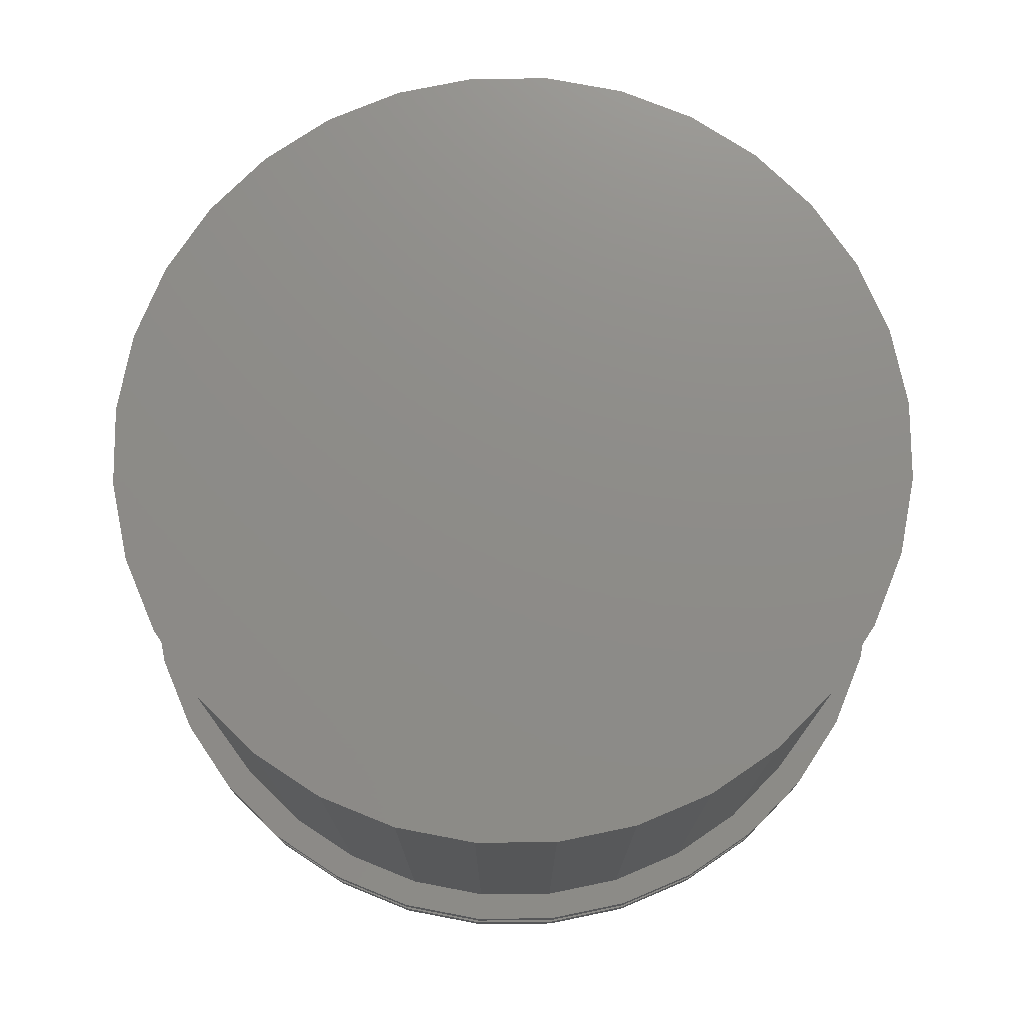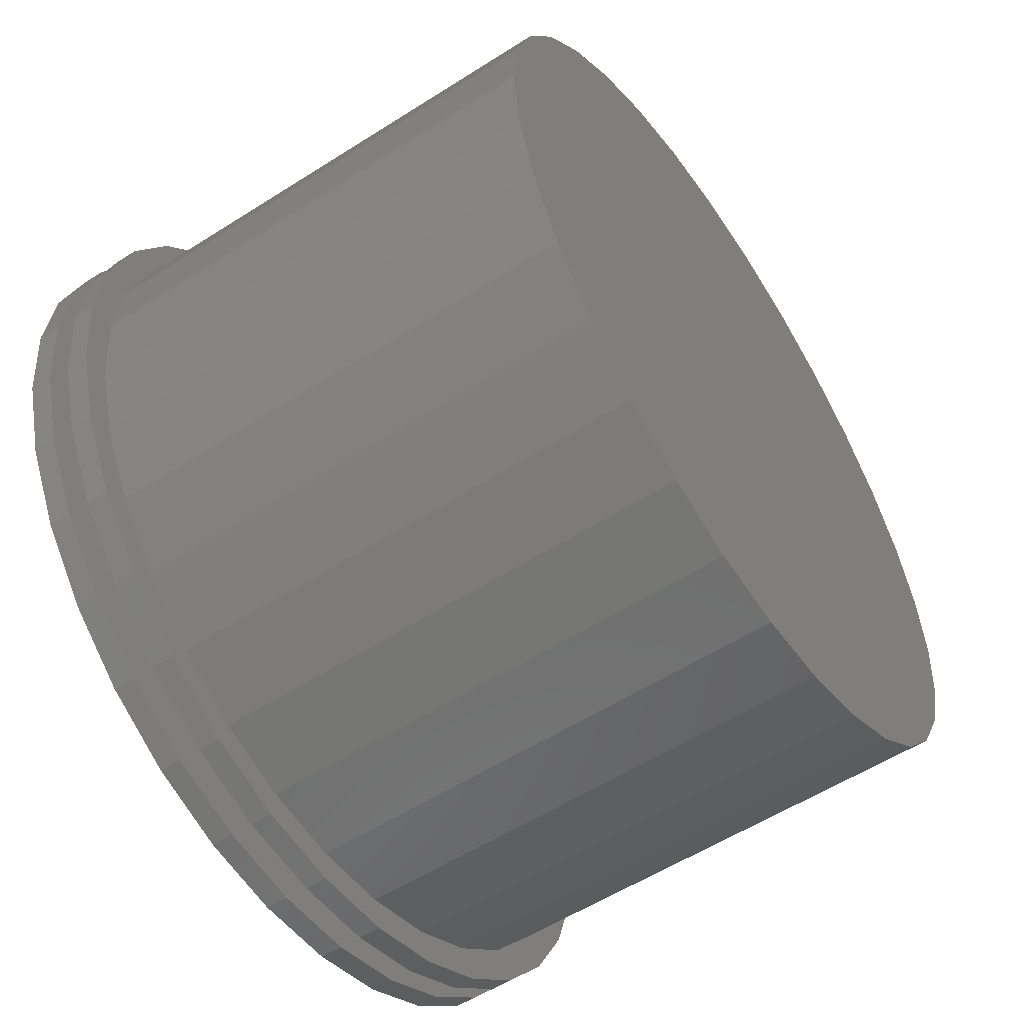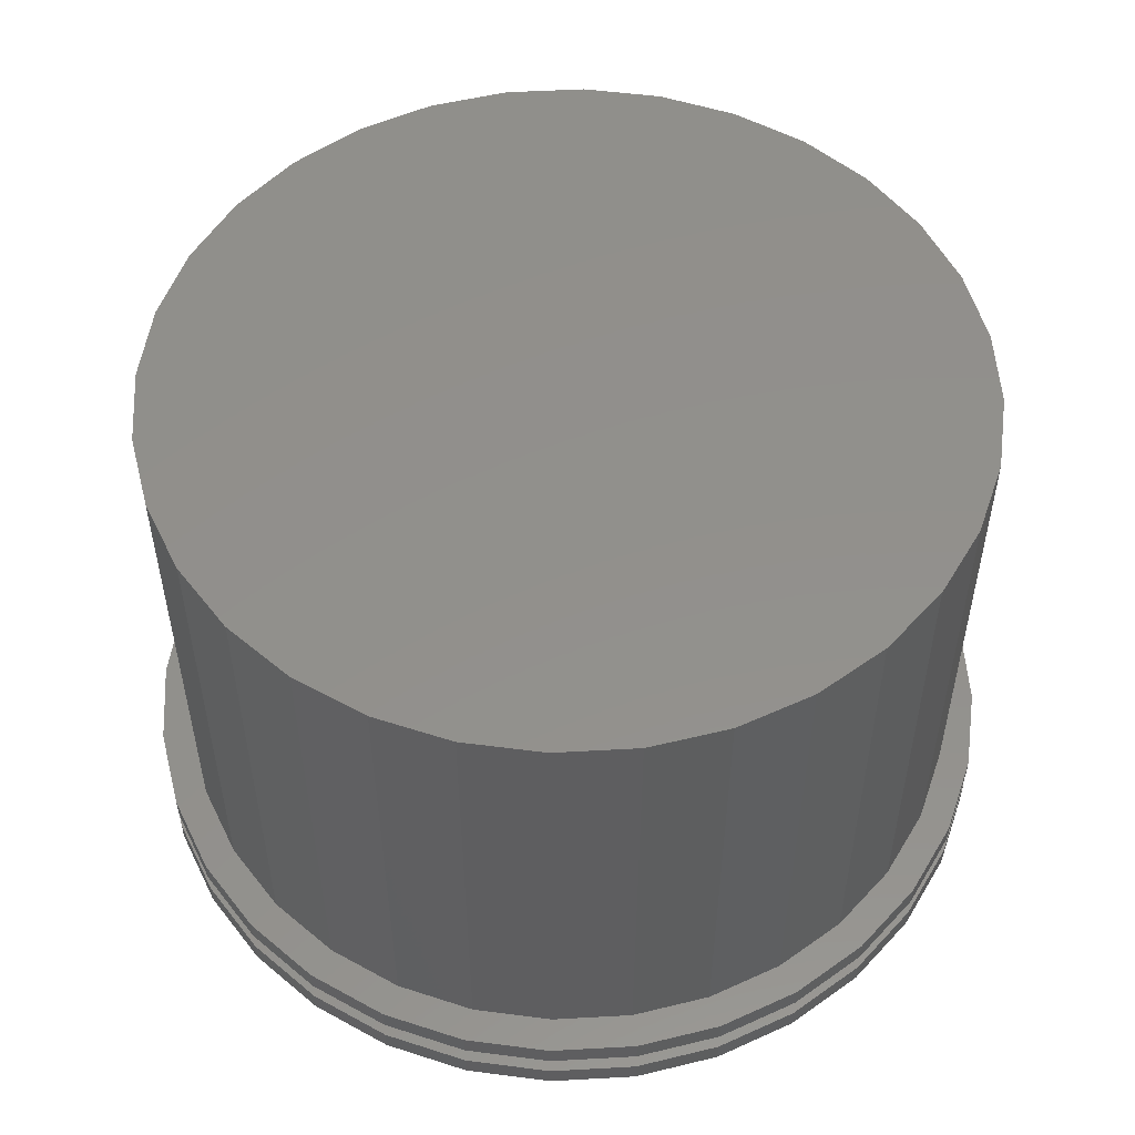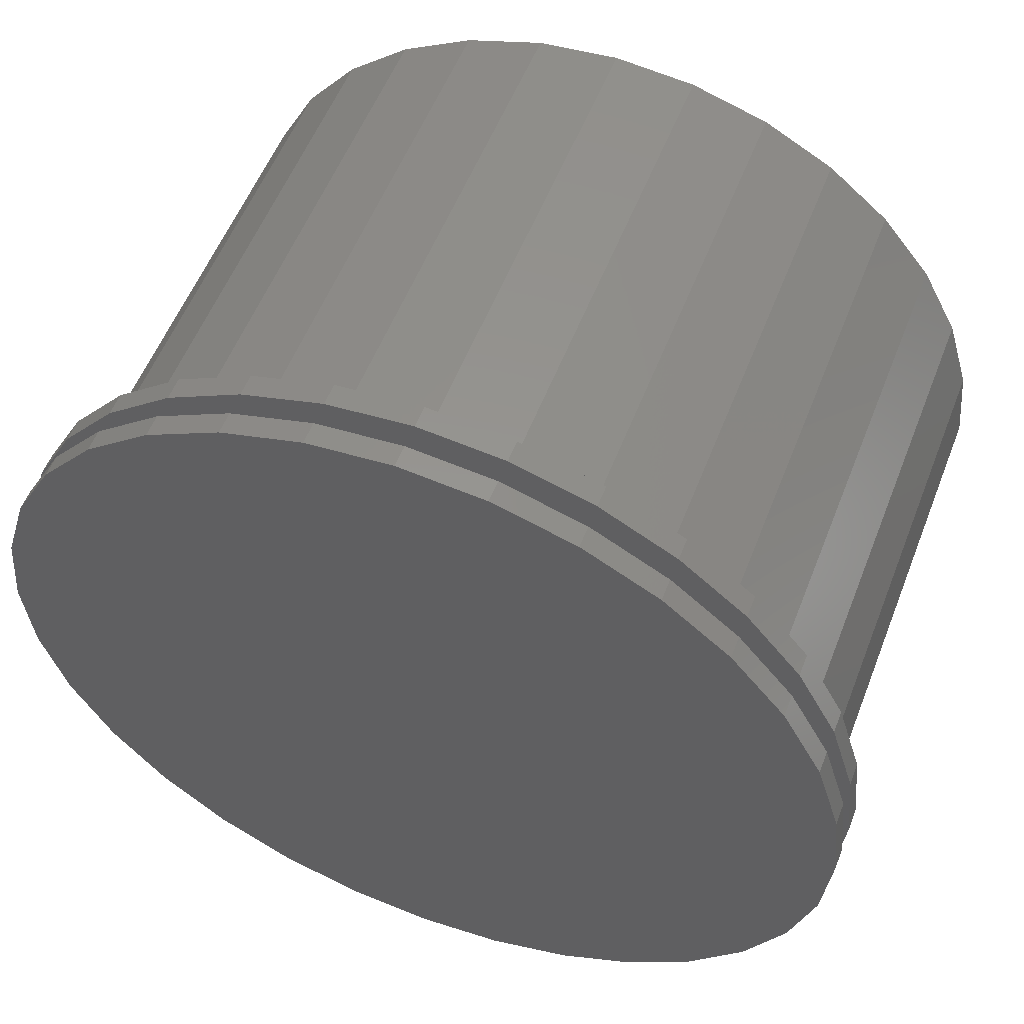
<metadata>
{"format":"stl","ext":"stl","renderer":"f3d","projection":"perspective","resolution":1024,"background":"white","views":[{"elev":74.8,"azim":-107.3,"up":"+Z"},{"elev":-56.1,"azim":-56.2,"up":"+Y"},{"elev":53.0,"azim":103.5,"up":"+Z"},{"elev":55.1,"azim":-158.9,"up":"+Y"}]}
</metadata>
<code>
# stl→obj: 256 verts, 504 faces
v -0.45 5.607e-17 0.03906
v -0.45 5.607e-17 0.0625
v -0.4412 0.08933 0.03906
v -0.4412 0.08933 0.0625
v -0.4151 0.1752 0.03906
v -0.4151 0.1752 0.0625
v -0.3728 0.2544 0.03906
v -0.3728 0.2544 0.0625
v -0.3159 0.3238 0.03906
v -0.3159 0.3238 0.0625
v -0.2465 0.3807 0.03906
v -0.2465 0.3807 0.0625
v -0.1673 0.423 0.03906
v -0.1673 0.423 0.0625
v -0.08144 0.4491 0.03906
v -0.08144 0.4491 0.0625
v 0.007895 0.4579 0.03906
v 0.007895 0.4579 0.0625
v 0.09723 0.4491 0.03906
v 0.09723 0.4491 0.0625
v 0.1831 0.423 0.03906
v 0.1831 0.423 0.0625
v 0.2623 0.3807 0.03906
v 0.2623 0.3807 0.0625
v 0.3317 0.3238 0.03906
v 0.3317 0.3238 0.0625
v 0.3886 0.2544 0.03906
v 0.3886 0.2544 0.0625
v 0.4309 0.1752 0.03906
v 0.4309 0.1752 0.0625
v 0.457 0.08933 0.03906
v 0.457 0.08933 0.0625
v 0.4658 0 0.03906
v 0.4658 0 0.0625
v -0.45 5.607e-17 -0.007812
v -0.45 5.607e-17 0.01562
v -0.4412 0.08933 -0.007812
v -0.4412 0.08933 0.01562
v -0.4151 0.1752 -0.007812
v -0.4151 0.1752 0.01562
v -0.3728 0.2544 -0.007812
v -0.3728 0.2544 0.01562
v -0.3159 0.3238 -0.007812
v -0.3159 0.3238 0.01562
v -0.2465 0.3807 -0.007812
v -0.2465 0.3807 0.01562
v -0.1673 0.423 -0.007812
v -0.1673 0.423 0.01562
v -0.08144 0.4491 -0.007812
v -0.08144 0.4491 0.01562
v 0.007895 0.4579 -0.007812
v 0.007895 0.4579 0.01562
v 0.09723 0.4491 -0.007812
v 0.09723 0.4491 0.01562
v 0.1831 0.423 -0.007812
v 0.1831 0.423 0.01562
v 0.2623 0.3807 -0.007812
v 0.2623 0.3807 0.01562
v 0.3317 0.3238 -0.007812
v 0.3317 0.3238 0.01562
v 0.3886 0.2544 -0.007812
v 0.3886 0.2544 0.01562
v 0.4309 0.1752 -0.007812
v 0.4309 0.1752 0.01562
v 0.457 0.08933 -0.007812
v 0.457 0.08933 0.01562
v 0.4658 -1.121e-16 -0.007812
v 0.4658 0 0.01562
v 0.457 -0.08933 0.03906
v 0.457 -0.08933 0.0625
v 0.4309 -0.1752 0.03906
v 0.4309 -0.1752 0.0625
v 0.3886 -0.2544 0.03906
v 0.3886 -0.2544 0.0625
v 0.3317 -0.3238 0.03906
v 0.3317 -0.3238 0.0625
v 0.2623 -0.3807 0.03906
v 0.2623 -0.3807 0.0625
v 0.1831 -0.423 0.03906
v 0.1831 -0.423 0.0625
v 0.09723 -0.4491 0.03906
v 0.09723 -0.4491 0.0625
v 0.007895 -0.4579 0.03906
v 0.007895 -0.4579 0.0625
v -0.08144 -0.4491 0.03906
v -0.08144 -0.4491 0.0625
v -0.1673 -0.423 0.03906
v -0.1673 -0.423 0.0625
v -0.2465 -0.3807 0.03906
v -0.2465 -0.3807 0.0625
v -0.3159 -0.3238 0.03906
v -0.3159 -0.3238 0.0625
v -0.3728 -0.2544 0.03906
v -0.3728 -0.2544 0.0625
v -0.4151 -0.1752 0.03906
v -0.4151 -0.1752 0.0625
v -0.4412 -0.08933 0.03906
v -0.4412 -0.08933 0.0625
v 0.457 -0.08933 -0.007812
v 0.457 -0.08933 0.01562
v 0.4309 -0.1752 -0.007812
v 0.4309 -0.1752 0.01562
v 0.3886 -0.2544 -0.007812
v 0.3886 -0.2544 0.01562
v 0.3317 -0.3238 -0.007812
v 0.3317 -0.3238 0.01562
v 0.2623 -0.3807 -0.007812
v 0.2623 -0.3807 0.01562
v 0.1831 -0.423 -0.007812
v 0.1831 -0.423 0.01562
v 0.09723 -0.4491 -0.007812
v 0.09723 -0.4491 0.01562
v 0.007895 -0.4579 -0.007812
v 0.007895 -0.4579 0.01562
v -0.08144 -0.4491 -0.007812
v -0.08144 -0.4491 0.01562
v -0.1673 -0.423 -0.007812
v -0.1673 -0.423 0.01562
v -0.2465 -0.3807 -0.007812
v -0.2465 -0.3807 0.01562
v -0.3159 -0.3238 -0.007812
v -0.3159 -0.3238 0.01562
v -0.3728 -0.2544 -0.007812
v -0.3728 -0.2544 0.01562
v -0.4151 -0.1752 -0.007812
v -0.4151 -0.1752 0.01562
v -0.4412 -0.08933 -0.007812
v -0.4412 -0.08933 0.01562
v 0.004852 0.4016 0.03906
v -0.3662 0.1537 0.03906
v -0.3291 0.2231 0.03906
v -0.07351 0.3939 0.03906
v -0.1489 0.3711 0.03906
v -0.2183 0.334 0.03906
v -0.2792 0.284 0.03906
v -0.2792 -0.284 0.03906
v -0.3291 -0.2231 0.03906
v -0.3662 -0.1537 0.03906
v -0.3891 -0.07836 0.03906
v -0.3968 4.919e-17 0.03906
v -0.3891 0.07836 0.03906
v 0.004852 -0.4016 0.03906
v -0.07351 -0.3939 0.03906
v -0.1489 -0.3711 0.03906
v -0.2183 -0.334 0.03906
v 0.3759 0.1537 0.03906
v 0.3388 0.2231 0.03906
v 0.2889 0.284 0.03906
v 0.228 0.334 0.03906
v 0.1586 0.3711 0.03906
v 0.08321 0.3939 0.03906
v 0.2889 -0.284 0.03906
v 0.3388 -0.2231 0.03906
v 0.3759 -0.1537 0.03906
v 0.3988 -0.07836 0.03906
v 0.4065 -9.837e-17 0.03906
v 0.3988 0.07836 0.03906
v 0.08321 -0.3939 0.03906
v 0.1586 -0.3711 0.03906
v 0.228 -0.334 0.03906
v -0.07808 0.4169 0.5703
v 0.08778 0.4169 0.5703
v 0.004852 0.4251 0.5703
v 0.1675 0.3927 0.5703
v -0.1578 0.3927 0.5703
v 0.241 0.3534 0.5703
v -0.2313 0.3534 0.5703
v 0.3054 0.3006 0.5703
v -0.2957 0.3006 0.5703
v 0.3583 0.2362 0.5703
v -0.3486 0.2362 0.5703
v 0.3976 0.1627 0.5703
v -0.3879 0.1627 0.5703
v 0.4218 0.08293 0.5703
v -0.4121 0.08293 0.5703
v 0.4299 0 0.5703
v -0.4202 2.408e-16 0.5703
v 0.4218 -0.08293 0.5703
v -0.4121 -0.08293 0.5703
v 0.3976 -0.1627 0.5703
v -0.3879 -0.1627 0.5703
v 0.3583 -0.2362 0.5703
v -0.3486 -0.2362 0.5703
v 0.3054 -0.3006 0.5703
v -0.2957 -0.3006 0.5703
v 0.241 -0.3534 0.5703
v -0.2313 -0.3534 0.5703
v 0.1675 -0.3927 0.5703
v -0.1578 -0.3927 0.5703
v 0.08778 -0.4169 0.5703
v -0.07808 -0.4169 0.5703
v 0.004852 -0.4251 0.5703
v 0.4299 -4.817e-16 0.0625
v 0.4218 -0.08293 0.0625
v 0.3976 -0.1627 0.0625
v 0.3583 -0.2362 0.0625
v 0.3054 -0.3006 0.0625
v 0.241 -0.3534 0.0625
v 0.1675 -0.3927 0.0625
v 0.08778 -0.4169 0.0625
v 0.004852 -0.4251 0.0625
v -0.07808 -0.4169 0.0625
v -0.1578 -0.3927 0.0625
v -0.2313 -0.3534 0.0625
v -0.2957 -0.3006 0.0625
v -0.3486 -0.2362 0.0625
v -0.3879 -0.1627 0.0625
v -0.4121 -0.08293 0.0625
v -0.4202 2.408e-16 0.0625
v -0.4121 0.08293 0.0625
v -0.3879 0.1627 0.0625
v -0.3486 0.2362 0.0625
v -0.2957 0.3006 0.0625
v -0.2313 0.3534 0.0625
v -0.1578 0.3927 0.0625
v -0.07808 0.4169 0.0625
v 0.004852 0.4251 0.0625
v 0.08778 0.4169 0.0625
v 0.1675 0.3927 0.0625
v 0.241 0.3534 0.0625
v 0.3054 0.3006 0.0625
v 0.3583 0.2362 0.0625
v 0.3976 0.1627 0.0625
v 0.4218 0.08293 0.0625
v 0.004852 0.4016 0.5469
v 0.08321 0.3939 0.5469
v -0.07351 0.3939 0.5469
v 0.004852 -0.4016 0.5469
v -0.07351 -0.3939 0.5469
v 0.08321 -0.3939 0.5469
v -0.1489 -0.3711 0.5469
v 0.1586 -0.3711 0.5469
v -0.2183 -0.334 0.5469
v 0.228 -0.334 0.5469
v -0.2792 -0.284 0.5469
v 0.2889 -0.284 0.5469
v -0.3291 -0.2231 0.5469
v 0.3388 -0.2231 0.5469
v -0.3662 -0.1537 0.5469
v 0.3759 -0.1537 0.5469
v -0.3891 -0.07836 0.5469
v 0.3988 -0.07836 0.5469
v -0.3968 4.919e-17 0.5469
v 0.4065 0 0.5469
v -0.3891 0.07836 0.5469
v 0.3988 0.07836 0.5469
v -0.3662 0.1537 0.5469
v 0.3759 0.1537 0.5469
v -0.3291 0.2231 0.5469
v 0.3388 0.2231 0.5469
v -0.2792 0.284 0.5469
v 0.2889 0.284 0.5469
v -0.2183 0.334 0.5469
v 0.228 0.334 0.5469
v -0.1489 0.3711 0.5469
v 0.1586 0.3711 0.5469
f 1 2 3
f 3 2 4
f 3 4 5
f 5 4 6
f 5 6 7
f 7 6 8
f 7 8 9
f 9 8 10
f 9 10 11
f 11 10 12
f 11 12 13
f 13 12 14
f 13 14 15
f 15 14 16
f 15 16 17
f 17 16 18
f 17 18 19
f 19 18 20
f 19 20 21
f 21 20 22
f 21 22 23
f 23 22 24
f 23 24 25
f 25 24 26
f 25 26 27
f 27 26 28
f 27 28 29
f 29 28 30
f 29 30 31
f 31 30 32
f 31 32 33
f 33 32 34
f 35 36 37
f 37 36 38
f 37 38 39
f 39 38 40
f 39 40 41
f 41 40 42
f 41 42 43
f 43 42 44
f 43 44 45
f 45 44 46
f 45 46 47
f 47 46 48
f 47 48 49
f 49 48 50
f 49 50 51
f 51 50 52
f 51 52 53
f 53 52 54
f 53 54 55
f 55 54 56
f 55 56 57
f 57 56 58
f 57 58 59
f 59 58 60
f 59 60 61
f 61 60 62
f 61 62 63
f 63 62 64
f 63 64 65
f 65 64 66
f 65 66 67
f 67 66 68
f 33 34 69
f 69 34 70
f 69 70 71
f 71 70 72
f 71 72 73
f 73 72 74
f 73 74 75
f 75 74 76
f 75 76 77
f 77 76 78
f 77 78 79
f 79 78 80
f 79 80 81
f 81 80 82
f 81 82 83
f 83 82 84
f 83 84 85
f 85 84 86
f 85 86 87
f 87 86 88
f 87 88 89
f 89 88 90
f 89 90 91
f 91 90 92
f 91 92 93
f 93 92 94
f 93 94 95
f 95 94 96
f 95 96 97
f 97 96 98
f 97 98 1
f 1 98 2
f 67 68 99
f 99 68 100
f 99 100 101
f 101 100 102
f 101 102 103
f 103 102 104
f 103 104 105
f 105 104 106
f 105 106 107
f 107 106 108
f 107 108 109
f 109 108 110
f 109 110 111
f 111 110 112
f 111 112 113
f 113 112 114
f 113 114 115
f 115 114 116
f 115 116 117
f 117 116 118
f 117 118 119
f 119 118 120
f 119 120 121
f 121 120 122
f 121 122 123
f 123 122 124
f 123 124 125
f 125 124 126
f 125 126 127
f 127 126 128
f 127 128 35
f 35 128 36
f 17 19 129
f 129 15 17
f 13 15 129
f 130 5 131
f 129 132 13
f 13 132 133
f 13 133 11
f 11 133 134
f 11 134 9
f 9 134 135
f 9 135 7
f 7 135 131
f 7 131 5
f 136 93 137
f 137 93 95
f 137 95 138
f 138 95 97
f 138 97 139
f 139 97 1
f 139 1 140
f 140 1 3
f 140 3 141
f 141 3 5
f 141 5 130
f 83 85 142
f 142 85 87
f 142 87 143
f 143 87 89
f 143 89 144
f 144 89 91
f 144 91 145
f 145 91 93
f 145 93 136
f 146 147 29
f 29 147 148
f 29 148 27
f 27 148 149
f 27 149 25
f 25 149 150
f 25 150 23
f 23 150 151
f 23 151 21
f 21 151 129
f 21 129 19
f 152 153 73
f 73 153 154
f 73 154 71
f 71 154 155
f 71 155 69
f 69 155 156
f 69 156 33
f 33 156 157
f 33 157 31
f 31 157 146
f 31 146 29
f 83 142 81
f 81 142 158
f 81 158 79
f 79 158 159
f 79 159 77
f 77 159 160
f 77 160 75
f 75 160 152
f 75 152 73
f 50 54 52
f 54 50 56
f 56 50 48
f 56 48 58
f 58 48 46
f 58 46 60
f 60 46 44
f 60 44 62
f 62 44 42
f 62 42 64
f 64 42 40
f 64 40 66
f 66 40 38
f 66 38 68
f 68 38 36
f 68 36 100
f 100 36 128
f 100 128 102
f 102 128 126
f 102 126 104
f 104 126 124
f 104 124 106
f 106 124 122
f 106 122 108
f 108 122 120
f 108 120 110
f 110 120 118
f 110 118 112
f 112 118 116
f 112 116 114
f 161 162 163
f 162 161 164
f 164 161 165
f 164 165 166
f 166 165 167
f 166 167 168
f 168 167 169
f 168 169 170
f 170 169 171
f 170 171 172
f 172 171 173
f 172 173 174
f 174 173 175
f 174 175 176
f 176 175 177
f 176 177 178
f 178 177 179
f 178 179 180
f 180 179 181
f 180 181 182
f 182 181 183
f 182 183 184
f 184 183 185
f 184 185 186
f 186 185 187
f 186 187 188
f 188 187 189
f 188 189 190
f 190 189 191
f 190 191 192
f 193 176 194
f 194 176 178
f 194 178 195
f 195 178 180
f 195 180 196
f 196 180 182
f 196 182 197
f 197 182 184
f 197 184 198
f 198 184 186
f 198 186 199
f 199 186 188
f 199 188 200
f 200 188 190
f 200 190 201
f 201 190 192
f 201 192 202
f 202 192 191
f 202 191 203
f 203 191 189
f 203 189 204
f 204 189 187
f 204 187 205
f 205 187 185
f 205 185 206
f 206 185 183
f 206 183 207
f 207 183 181
f 207 181 208
f 208 181 179
f 208 179 209
f 209 179 177
f 209 177 210
f 210 177 175
f 210 175 211
f 211 175 173
f 211 173 212
f 212 173 171
f 212 171 213
f 213 171 169
f 213 169 214
f 214 169 167
f 214 167 215
f 215 167 165
f 215 165 216
f 216 165 161
f 216 161 217
f 217 161 163
f 217 163 218
f 218 163 162
f 218 162 219
f 219 162 164
f 219 164 220
f 220 164 166
f 220 166 221
f 221 166 168
f 221 168 222
f 222 168 170
f 222 170 223
f 223 170 172
f 223 172 224
f 224 172 174
f 224 174 193
f 193 174 176
f 84 82 201
f 84 201 86
f 217 20 18
f 18 16 217
f 202 203 88
f 202 88 201
f 86 201 88
f 20 217 22
f 22 217 218
f 22 218 219
f 80 78 199
f 80 199 200
f 200 201 80
f 201 82 80
f 14 12 215
f 14 215 216
f 14 216 217
f 14 217 16
f 88 203 90
f 90 203 204
f 90 204 92
f 92 204 205
f 92 205 94
f 94 205 206
f 94 206 96
f 96 206 207
f 96 207 98
f 98 207 208
f 98 208 2
f 2 208 209
f 2 209 4
f 4 209 210
f 4 210 6
f 6 210 211
f 6 211 8
f 8 211 212
f 8 212 10
f 10 212 213
f 10 213 12
f 12 213 214
f 12 214 215
f 22 219 24
f 24 219 220
f 24 220 26
f 26 220 221
f 26 221 28
f 28 221 222
f 28 222 30
f 30 222 223
f 30 223 32
f 32 223 224
f 32 224 34
f 34 224 193
f 34 193 70
f 70 193 194
f 70 194 72
f 72 194 195
f 72 195 74
f 74 195 196
f 74 196 76
f 76 196 197
f 76 197 78
f 78 197 198
f 78 198 199
f 51 53 49
f 113 115 111
f 111 115 117
f 111 117 109
f 109 117 119
f 109 119 107
f 107 119 121
f 107 121 105
f 105 121 123
f 105 123 103
f 103 123 125
f 103 125 101
f 101 125 127
f 101 127 99
f 99 127 35
f 99 35 67
f 67 35 37
f 67 37 65
f 65 37 39
f 65 39 63
f 63 39 41
f 63 41 61
f 61 41 43
f 61 43 59
f 59 43 45
f 59 45 57
f 57 45 47
f 57 47 55
f 55 47 49
f 55 49 53
f 225 226 227
f 228 229 230
f 230 229 231
f 230 231 232
f 232 231 233
f 232 233 234
f 234 233 235
f 234 235 236
f 236 235 237
f 236 237 238
f 238 237 239
f 238 239 240
f 240 239 241
f 240 241 242
f 242 241 243
f 242 243 244
f 244 243 245
f 244 245 246
f 246 245 247
f 246 247 248
f 248 247 249
f 248 249 250
f 250 249 251
f 250 251 252
f 252 251 253
f 252 253 254
f 254 253 255
f 254 255 256
f 256 255 227
f 256 227 226
f 142 230 158
f 158 230 232
f 158 232 159
f 159 232 234
f 159 234 160
f 160 234 236
f 160 236 152
f 152 236 238
f 152 238 153
f 153 238 240
f 153 240 154
f 154 240 242
f 154 242 155
f 155 242 244
f 155 244 156
f 230 142 228
f 228 142 143
f 228 143 229
f 229 143 144
f 229 144 231
f 231 144 145
f 231 145 233
f 233 145 136
f 233 136 235
f 235 136 137
f 235 137 237
f 237 137 138
f 237 138 239
f 239 138 139
f 239 139 241
f 241 139 140
f 241 140 243
f 129 227 132
f 132 227 255
f 132 255 133
f 133 255 253
f 133 253 134
f 134 253 251
f 134 251 135
f 135 251 249
f 135 249 131
f 131 249 247
f 131 247 130
f 130 247 245
f 130 245 141
f 141 245 243
f 141 243 140
f 227 129 225
f 225 129 151
f 225 151 226
f 226 151 150
f 226 150 256
f 256 150 149
f 256 149 254
f 254 149 148
f 254 148 252
f 252 148 147
f 252 147 250
f 250 147 146
f 250 146 248
f 248 146 157
f 248 157 246
f 246 157 156
f 246 156 244

</code>
